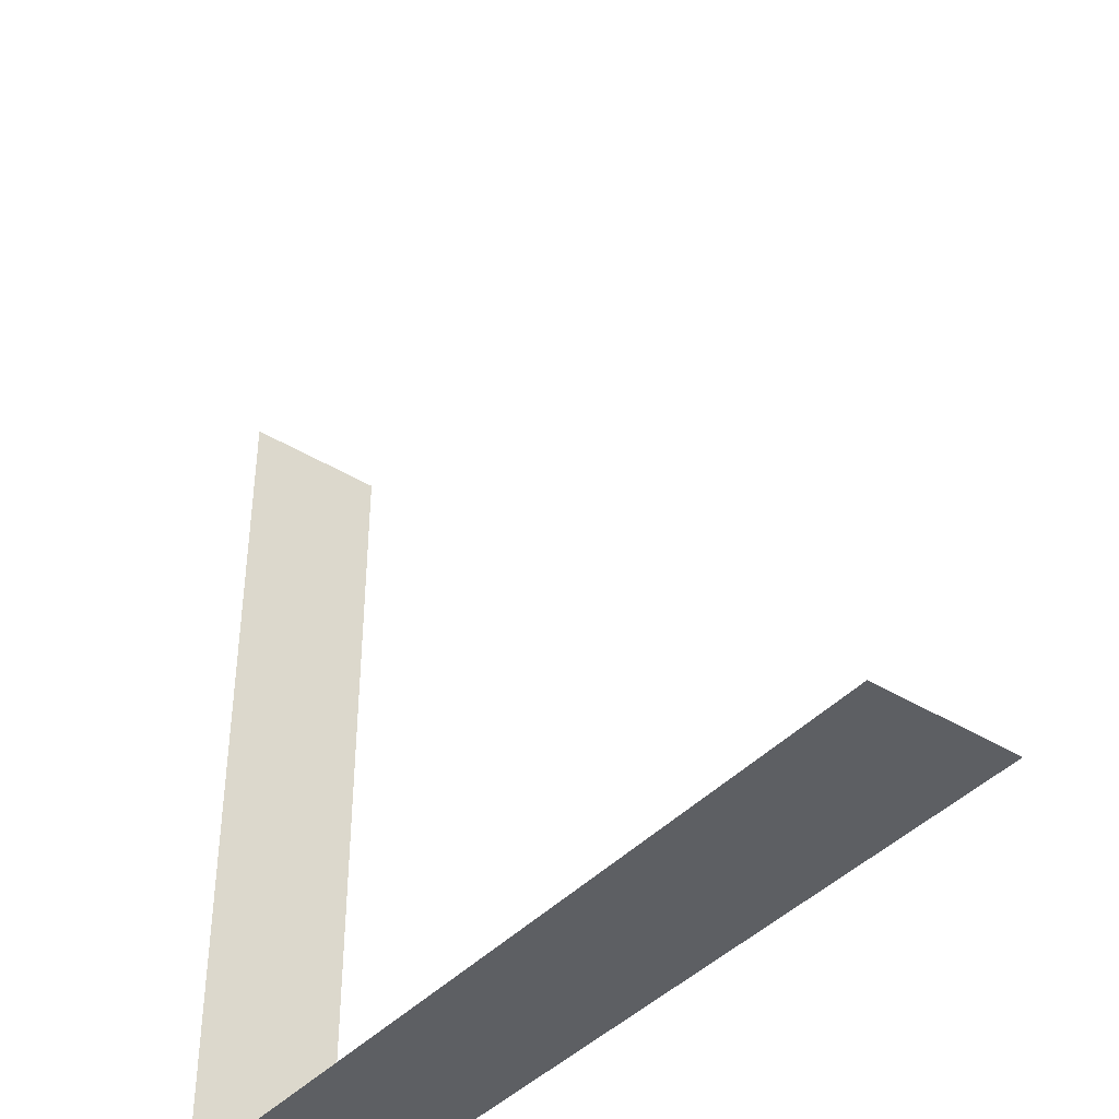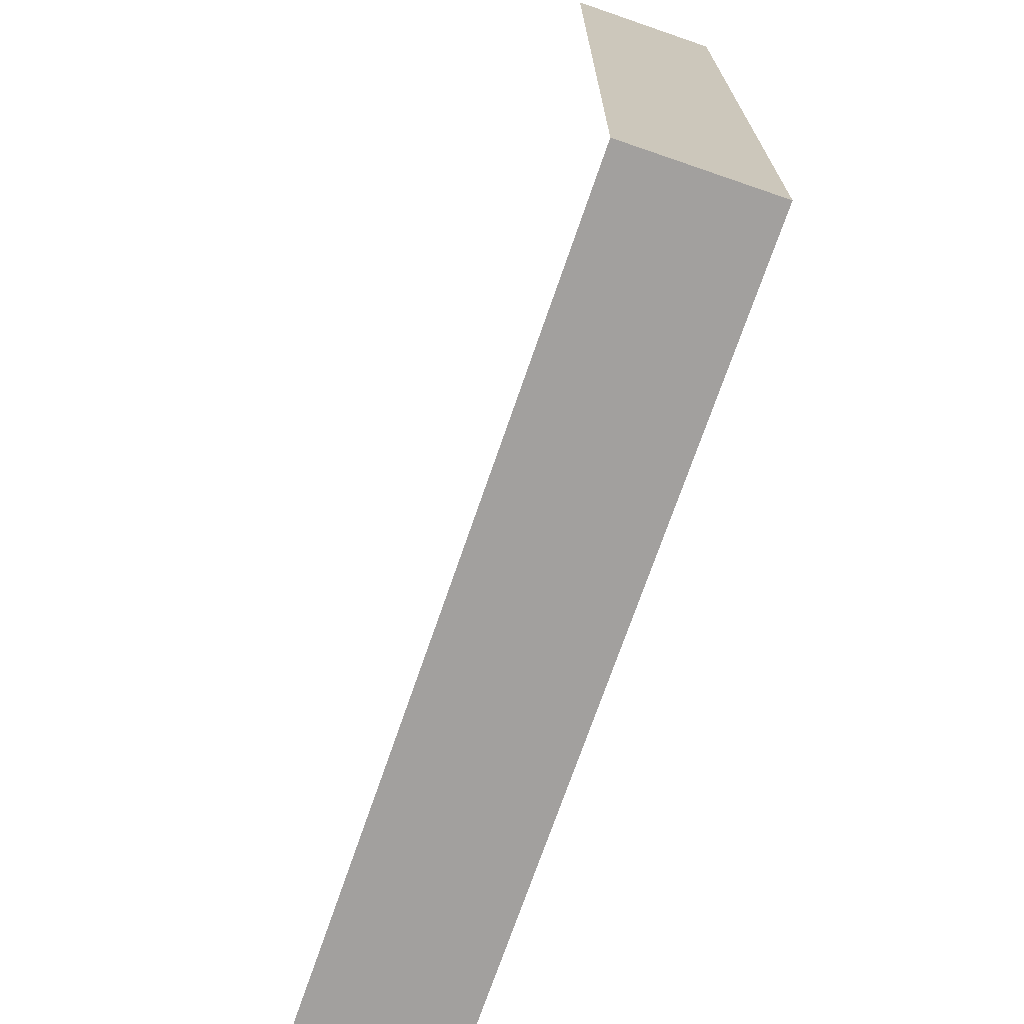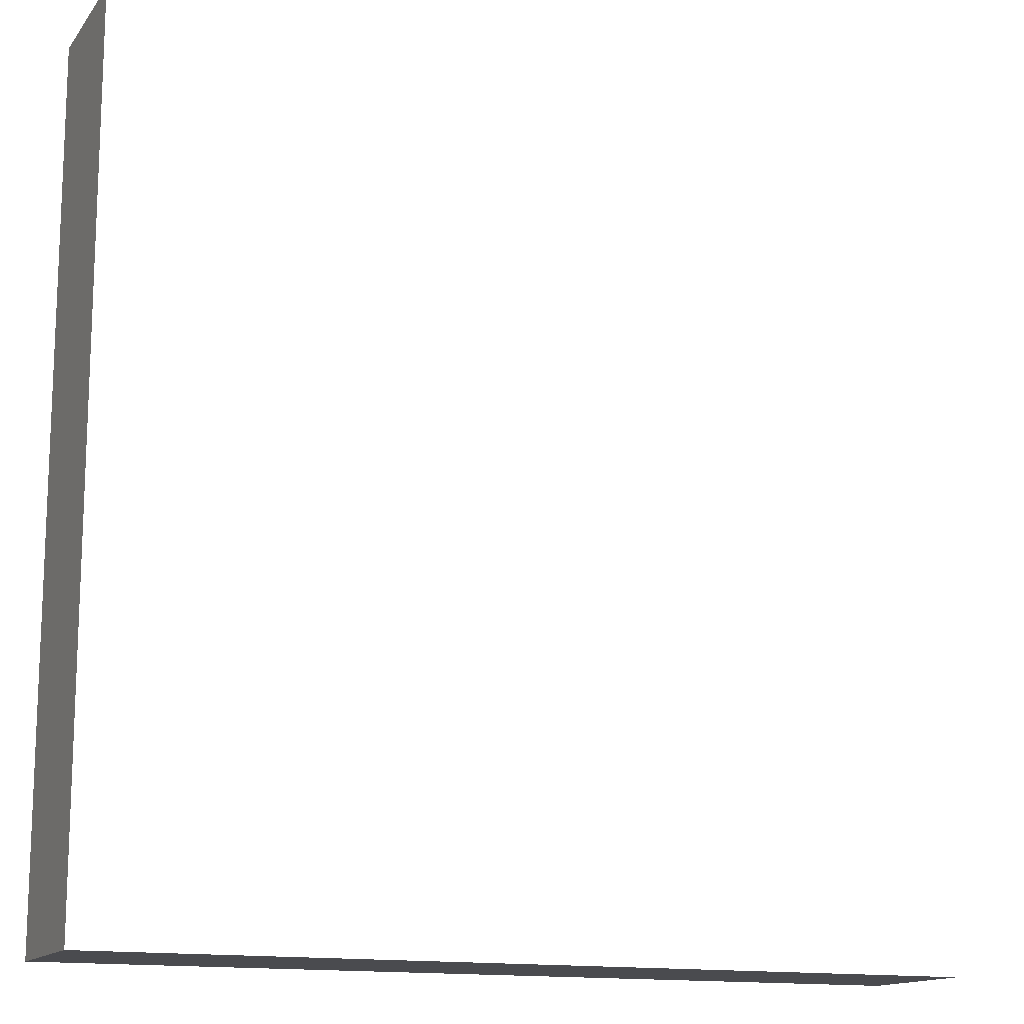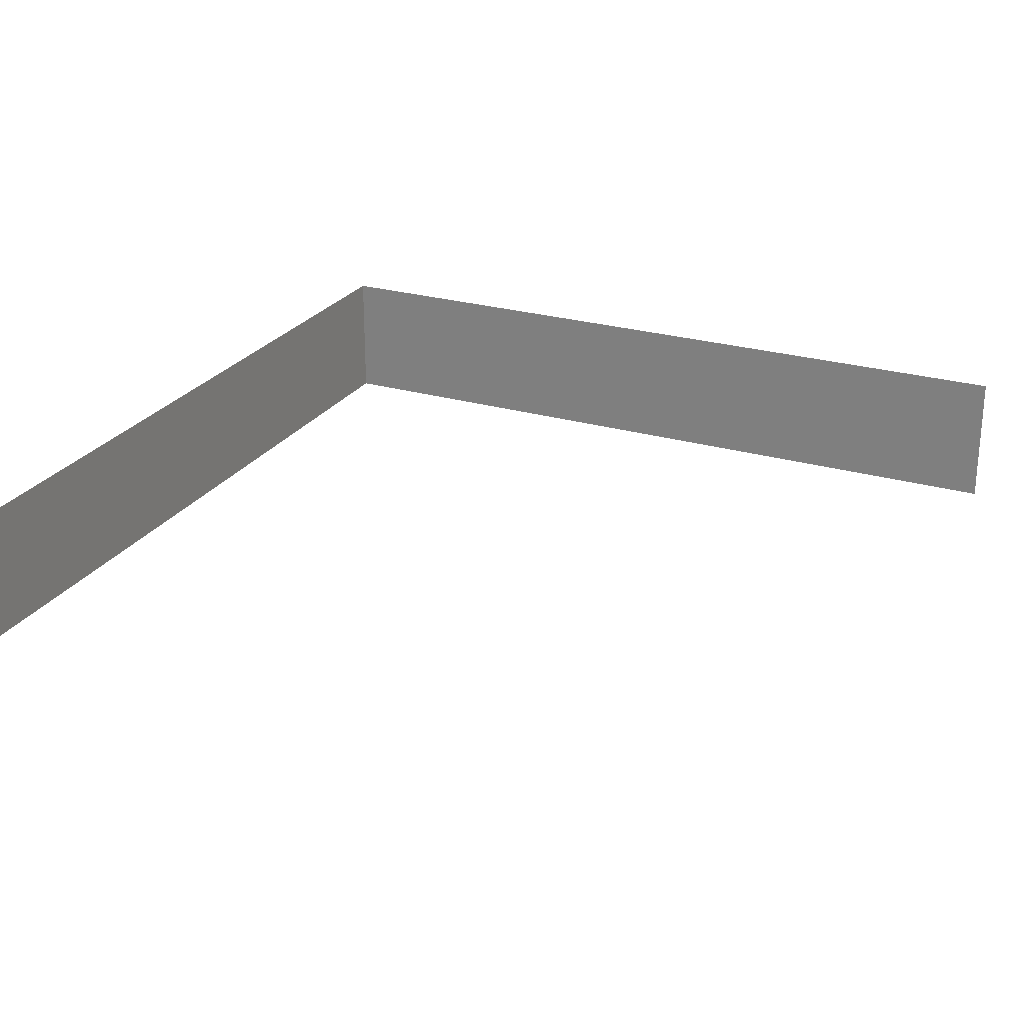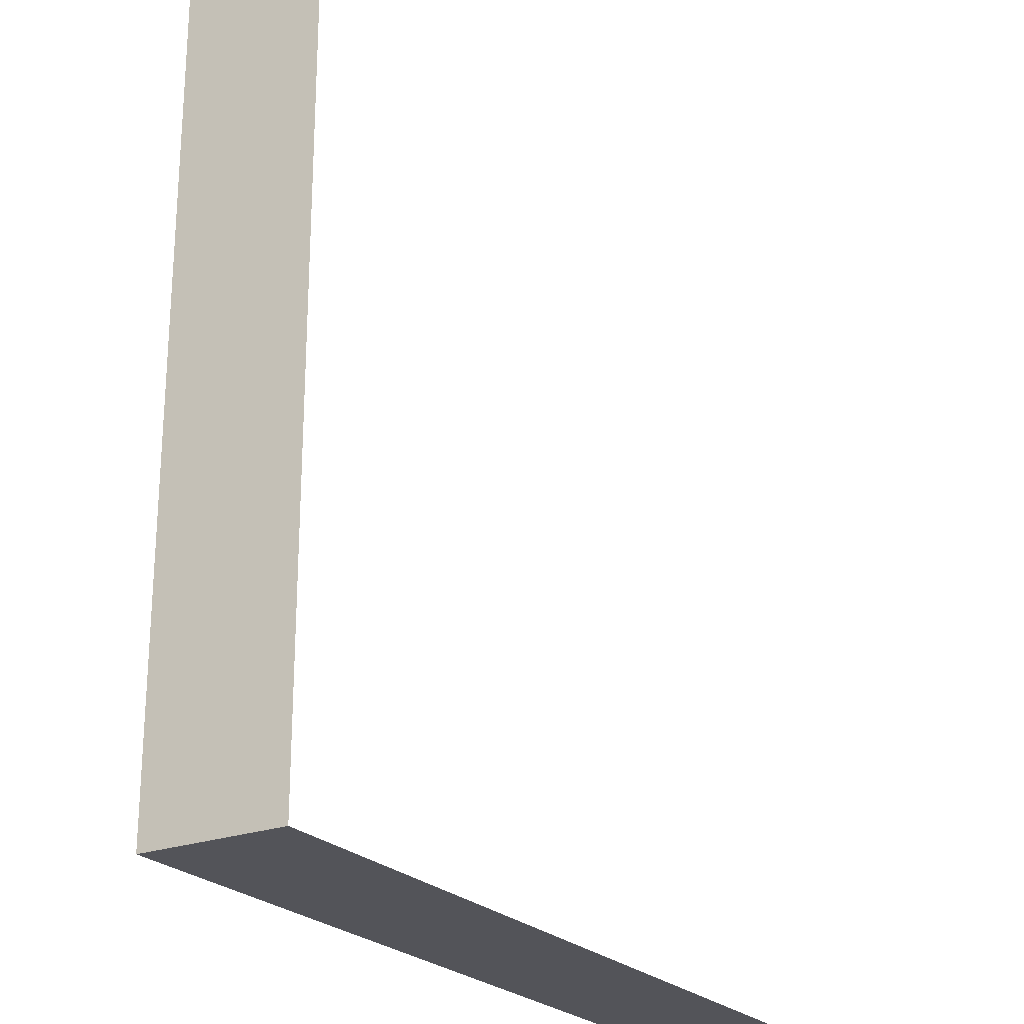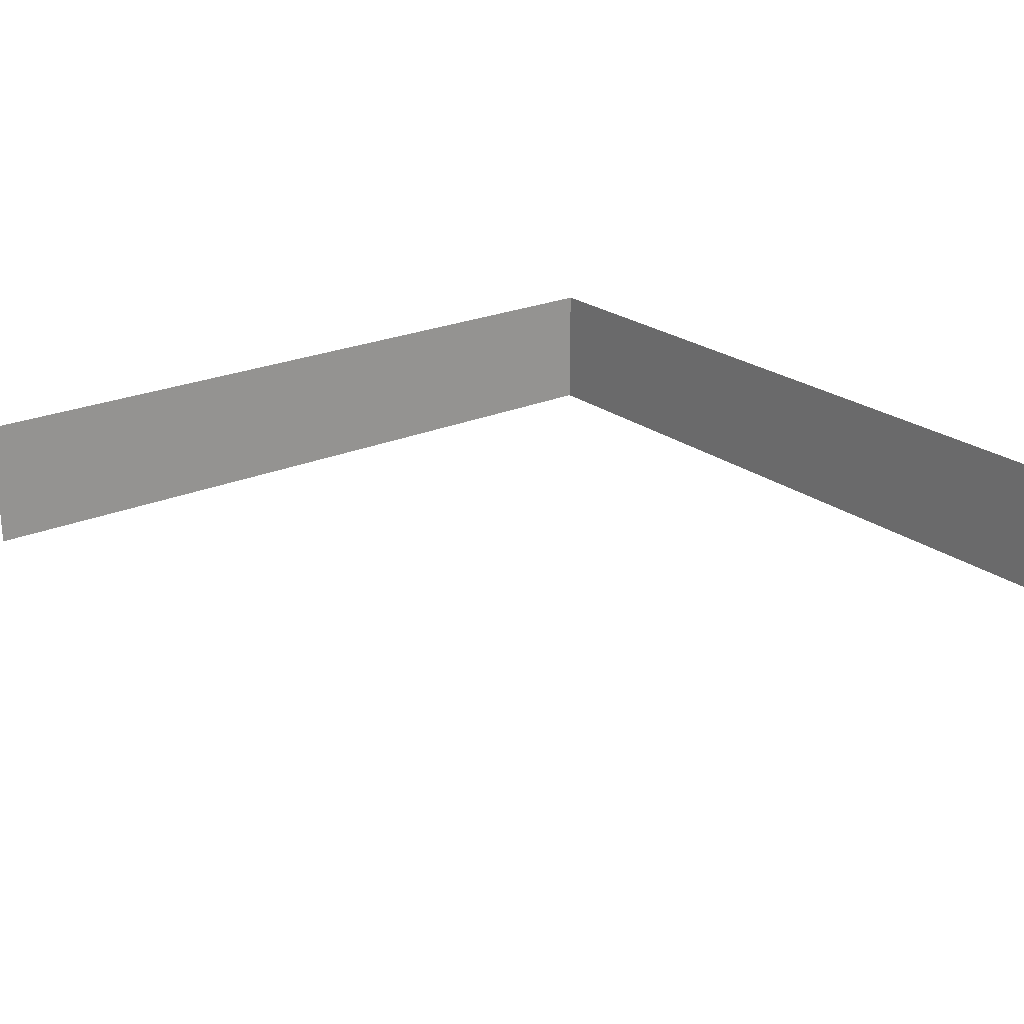
<metadata>
{"format":"obj","ext":"obj","renderer":"f3d","projection":"perspective","resolution":1024,"background":"white","views":[{"elev":-40.2,"azim":-127.3,"up":"+Z"},{"elev":-71.9,"azim":71.0,"up":"+Z"},{"elev":-14.3,"azim":156.6,"up":"+Z"},{"elev":25.3,"azim":-64.6,"up":"+Y"},{"elev":-23.8,"azim":121.6,"up":"+Z"},{"elev":22.6,"azim":-37.3,"up":"+Y"}]}
</metadata>
<code>
g _Combined_VisRipplesReflection16_0
v -4.5 -0.5 -1.5
v -3.5 -0.5 -1.5
v -3.5 -0.4375 -1.5
v -4.5 -0.4375 -1.5
v -3.5 -0.375 -1.5
v -4.5 -0.375 -1.5
v -3.5 -0.25 -1.5
v -4.5 -0.25 -1.5
v -3.5 0 -1.5
v -4.5 0 -1.5
v -3.5 0.5 -1.5
v -4.5 0.5 -1.5
v 1.5 -0.5 1.5
v 1.5 -0.5 2.5
v 1.5 -0.4375 2.5
v 1.5 -0.4375 1.5
v 1.5 -0.375 2.5
v 1.5 -0.375 1.5
v 1.5 -0.25 2.5
v 1.5 -0.25 1.5
v 1.5 0 2.5
v 1.5 0 1.5
v 1.5 0.5 2.5
v 1.5 0.5 1.5
v -0.5 -0.5 -1.5
v 0.5 -0.5 -1.5
v 0.5 -0.4375 -1.5
v -0.5 -0.4375 -1.5
v 0.5 -0.375 -1.5
v -0.5 -0.375 -1.5
v 0.5 -0.25 -1.5
v -0.5 -0.25 -1.5
v 0.5 0 -1.5
v -0.5 0 -1.5
v 0.5 0.5 -1.5
v -0.5 0.5 -1.5
v 1.5 -0.5 2.5
v 1.5 -0.5 3.5
v 1.5 -0.4375 3.5
v 1.5 -0.4375 2.5
v 1.5 -0.375 3.5
v 1.5 -0.375 2.5
v 1.5 -0.25 3.5
v 1.5 -0.25 2.5
v 1.5 0 3.5
v 1.5 0 2.5
v 1.5 0.5 3.5
v 1.5 0.5 2.5
v 1.5 -0.5 -0.5
v 1.5 -0.5 0.5
v 1.5 -0.4375 0.5
v 1.5 -0.4375 -0.5
v 1.5 -0.375 0.5
v 1.5 -0.375 -0.5
v 1.5 -0.25 0.5
v 1.5 -0.25 -0.5
v 1.5 0 0.5
v 1.5 0 -0.5
v 1.5 0.5 0.5
v 1.5 0.5 -0.5
v 1.5 -0.5 0.5
v 1.5 -0.5 1.5
v 1.5 -0.4375 1.5
v 1.5 -0.4375 0.5
v 1.5 -0.375 1.5
v 1.5 -0.375 0.5
v 1.5 -0.25 1.5
v 1.5 -0.25 0.5
v 1.5 0 1.5
v 1.5 0 0.5
v 1.5 0.5 1.5
v 1.5 0.5 0.5
v 0.5 -0.5 -1.5
v 1.5 -0.5 -1.5
v 1.5 -0.4375 -1.5
v 0.5 -0.4375 -1.5
v 1.5 -0.375 -1.5
v 0.5 -0.375 -1.5
v 1.5 -0.25 -1.5
v 0.5 -0.25 -1.5
v 1.5 0 -1.5
v 0.5 0 -1.5
v 1.5 0.5 -1.5
v 0.5 0.5 -1.5
v 1.5 -0.5 -1.5
v 1.5 -0.5 -0.5
v 1.5 -0.4375 -0.5
v 1.5 -0.4375 -1.5
v 1.5 -0.375 -0.5
v 1.5 -0.375 -1.5
v 1.5 -0.25 -0.5
v 1.5 -0.25 -1.5
v 1.5 0 -0.5
v 1.5 0 -1.5
v 1.5 0.5 -0.5
v 1.5 0.5 -1.5
v -3.5 -0.5 -1.5
v -2.5 -0.5 -1.5
v -2.5 -0.4375 -1.5
v -3.5 -0.4375 -1.5
v -2.5 -0.375 -1.5
v -3.5 -0.375 -1.5
v -2.5 -0.25 -1.5
v -3.5 -0.25 -1.5
v -2.5 0 -1.5
v -3.5 0 -1.5
v -2.5 0.5 -1.5
v -3.5 0.5 -1.5
v 1.5 -0.5 3.5
v 1.5 -0.5 4.5
v 1.5 -0.4375 4.5
v 1.5 -0.4375 3.5
v 1.5 -0.375 4.5
v 1.5 -0.375 3.5
v 1.5 -0.25 4.5
v 1.5 -0.25 3.5
v 1.5 0 4.5
v 1.5 0 3.5
v 1.5 0.5 4.5
v 1.5 0.5 3.5
v -2.5 -0.5 -1.5
v -1.5 -0.5 -1.5
v -1.5 -0.4375 -1.5
v -2.5 -0.4375 -1.5
v -1.5 -0.375 -1.5
v -2.5 -0.375 -1.5
v -1.5 -0.25 -1.5
v -2.5 -0.25 -1.5
v -1.5 0 -1.5
v -2.5 0 -1.5
v -1.5 0.5 -1.5
v -2.5 0.5 -1.5
v -1.5 -0.5 -1.5
v -0.5 -0.5 -1.5
v -0.5 -0.4375 -1.5
v -1.5 -0.4375 -1.5
v -0.5 -0.375 -1.5
v -1.5 -0.375 -1.5
v -0.5 -0.25 -1.5
v -1.5 -0.25 -1.5
v -0.5 0 -1.5
v -1.5 0 -1.5
v -0.5 0.5 -1.5
v -1.5 0.5 -1.5
g _Combined_VisRipplesReflection16_0_0
f 3 2 1
f 4 3 1
f 5 3 4
f 6 5 4
f 7 5 6
f 8 7 6
f 9 7 8
f 10 9 8
f 11 9 10
f 12 11 10
f 15 14 13
f 16 15 13
f 17 15 16
f 18 17 16
f 19 17 18
f 20 19 18
f 21 19 20
f 22 21 20
f 23 21 22
f 24 23 22
f 27 26 25
f 28 27 25
f 29 27 28
f 30 29 28
f 31 29 30
f 32 31 30
f 33 31 32
f 34 33 32
f 35 33 34
f 36 35 34
f 39 38 37
f 40 39 37
f 41 39 40
f 42 41 40
f 43 41 42
f 44 43 42
f 45 43 44
f 46 45 44
f 47 45 46
f 48 47 46
f 51 50 49
f 52 51 49
f 53 51 52
f 54 53 52
f 55 53 54
f 56 55 54
f 57 55 56
f 58 57 56
f 59 57 58
f 60 59 58
f 63 62 61
f 64 63 61
f 65 63 64
f 66 65 64
f 67 65 66
f 68 67 66
f 69 67 68
f 70 69 68
f 71 69 70
f 72 71 70
f 75 74 73
f 76 75 73
f 77 75 76
f 78 77 76
f 79 77 78
f 80 79 78
f 81 79 80
f 82 81 80
f 83 81 82
f 84 83 82
f 87 86 85
f 88 87 85
f 89 87 88
f 90 89 88
f 91 89 90
f 92 91 90
f 93 91 92
f 94 93 92
f 95 93 94
f 96 95 94
f 99 98 97
f 100 99 97
f 101 99 100
f 102 101 100
f 103 101 102
f 104 103 102
f 105 103 104
f 106 105 104
f 107 105 106
f 108 107 106
f 111 110 109
f 112 111 109
f 113 111 112
f 114 113 112
f 115 113 114
f 116 115 114
f 117 115 116
f 118 117 116
f 119 117 118
f 120 119 118
f 123 122 121
f 124 123 121
f 125 123 124
f 126 125 124
f 127 125 126
f 128 127 126
f 129 127 128
f 130 129 128
f 131 129 130
f 132 131 130
f 135 134 133
f 136 135 133
f 137 135 136
f 138 137 136
f 139 137 138
f 140 139 138
f 141 139 140
f 142 141 140
f 143 141 142
f 144 143 142

</code>
